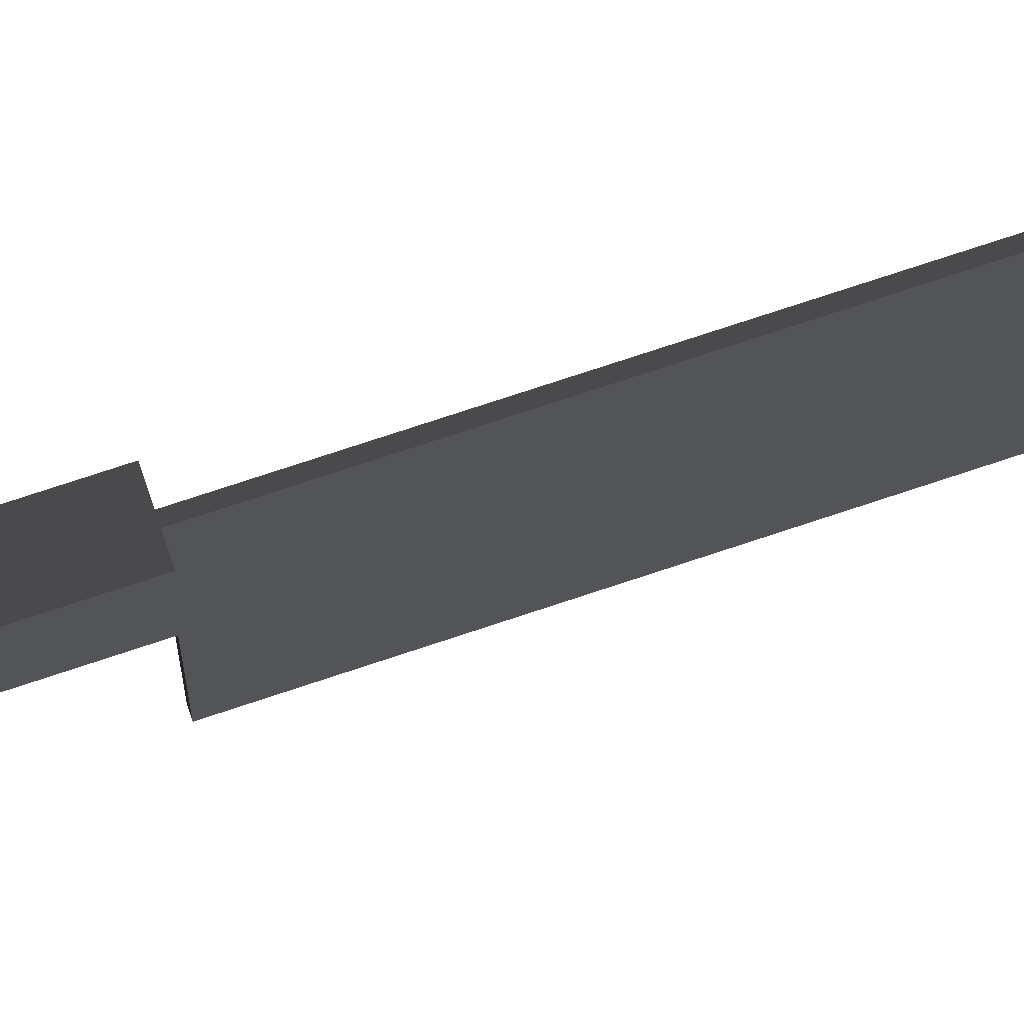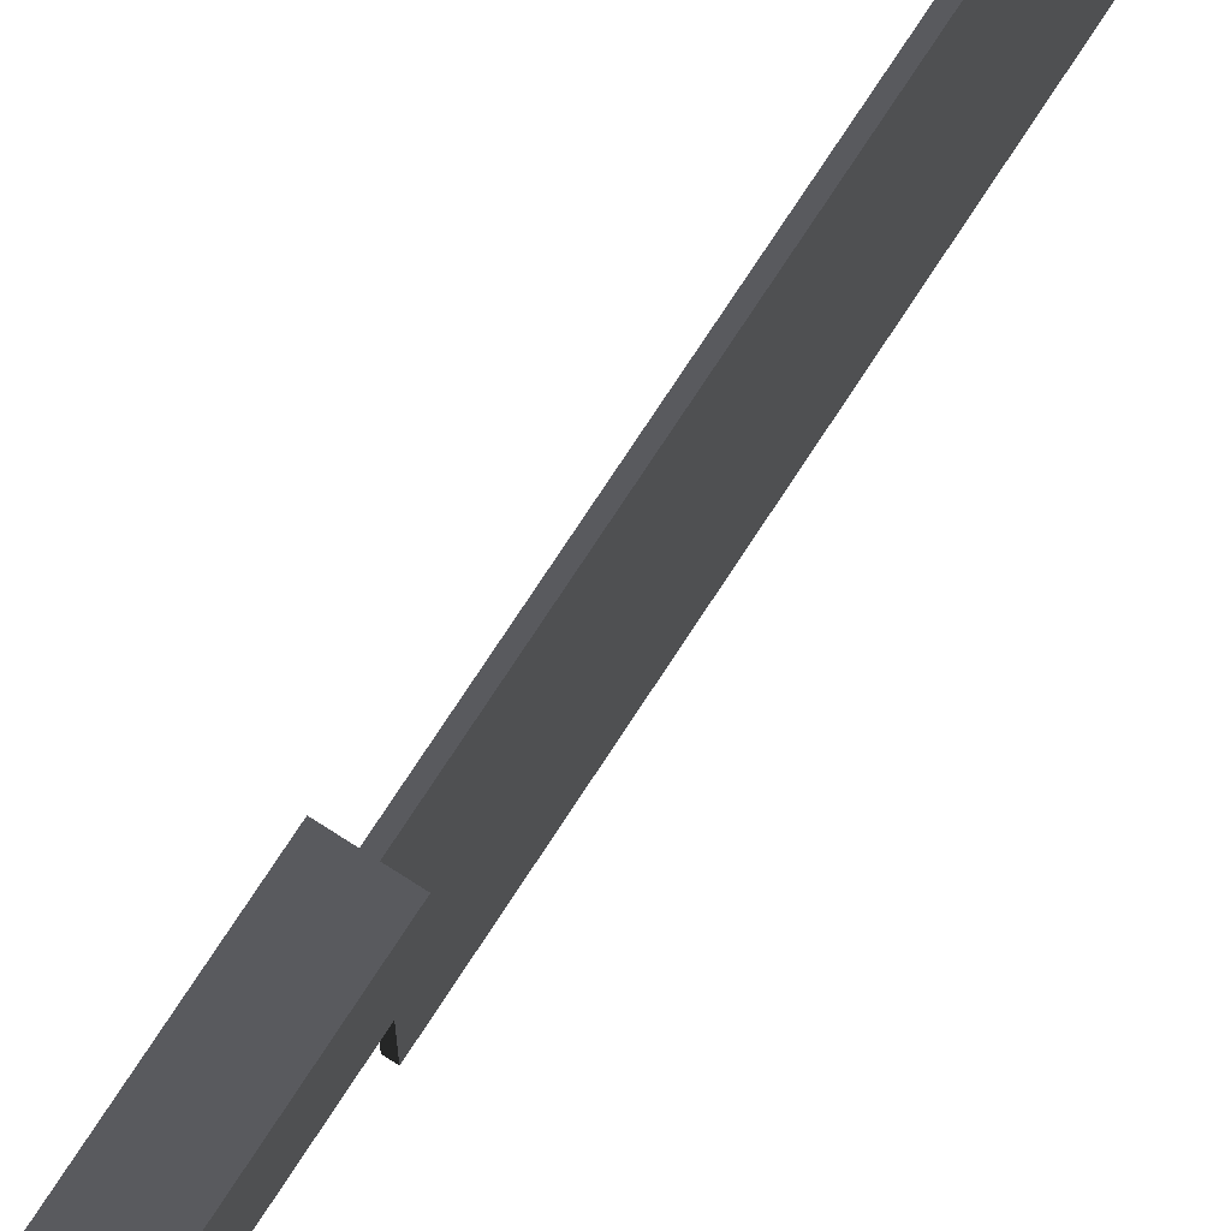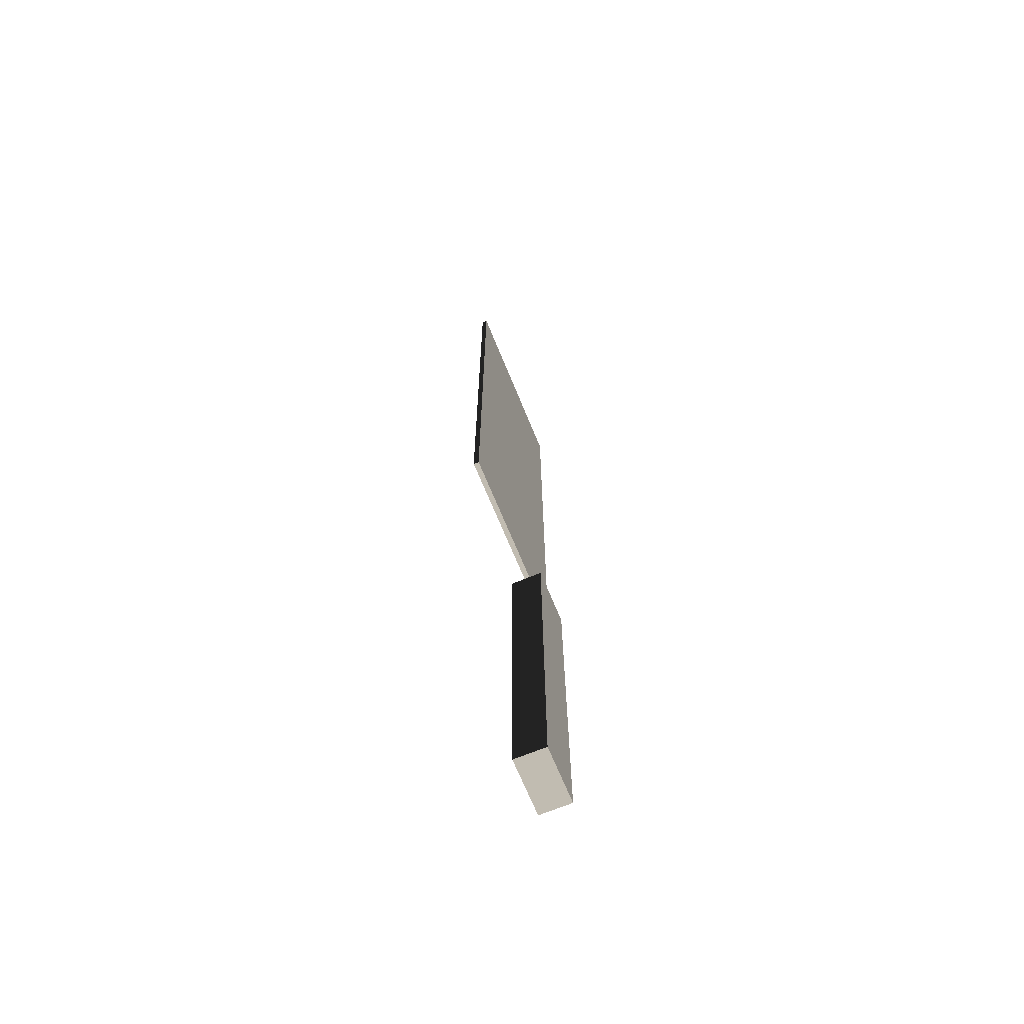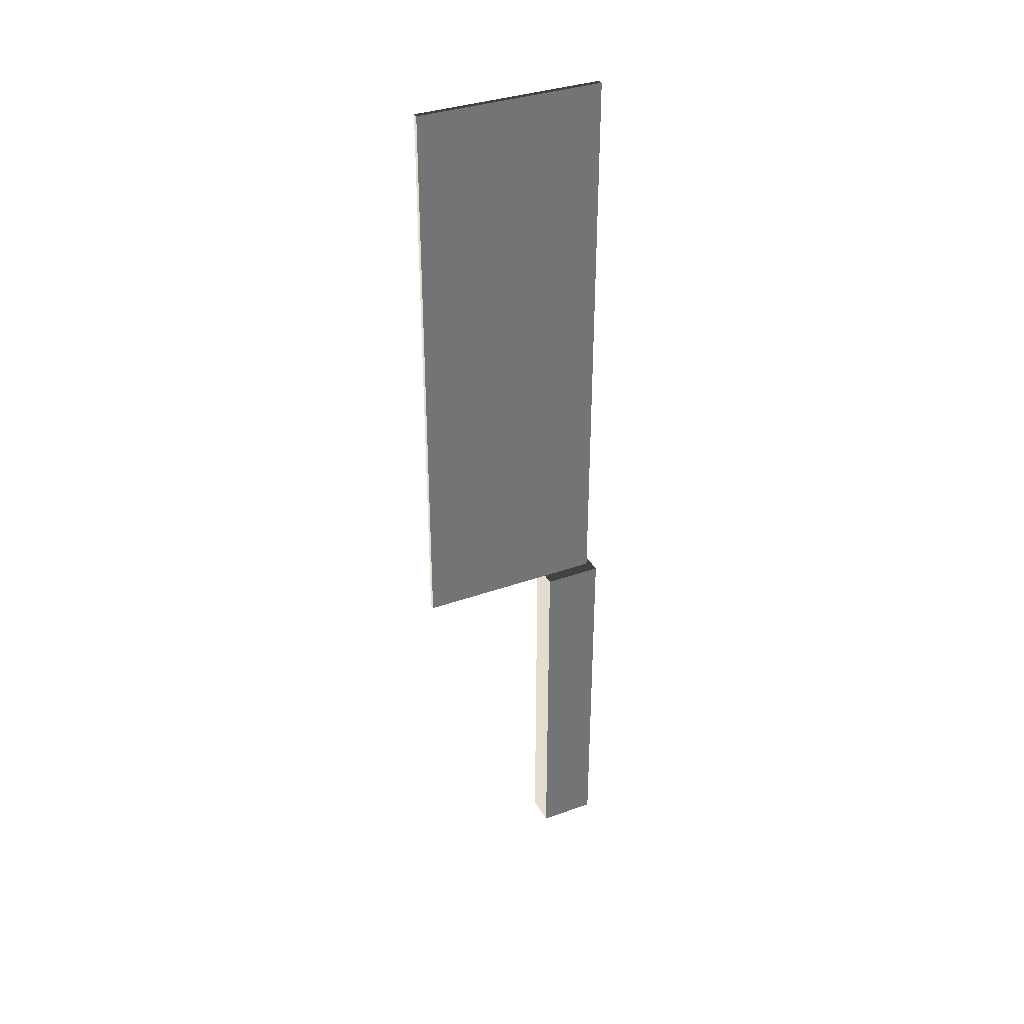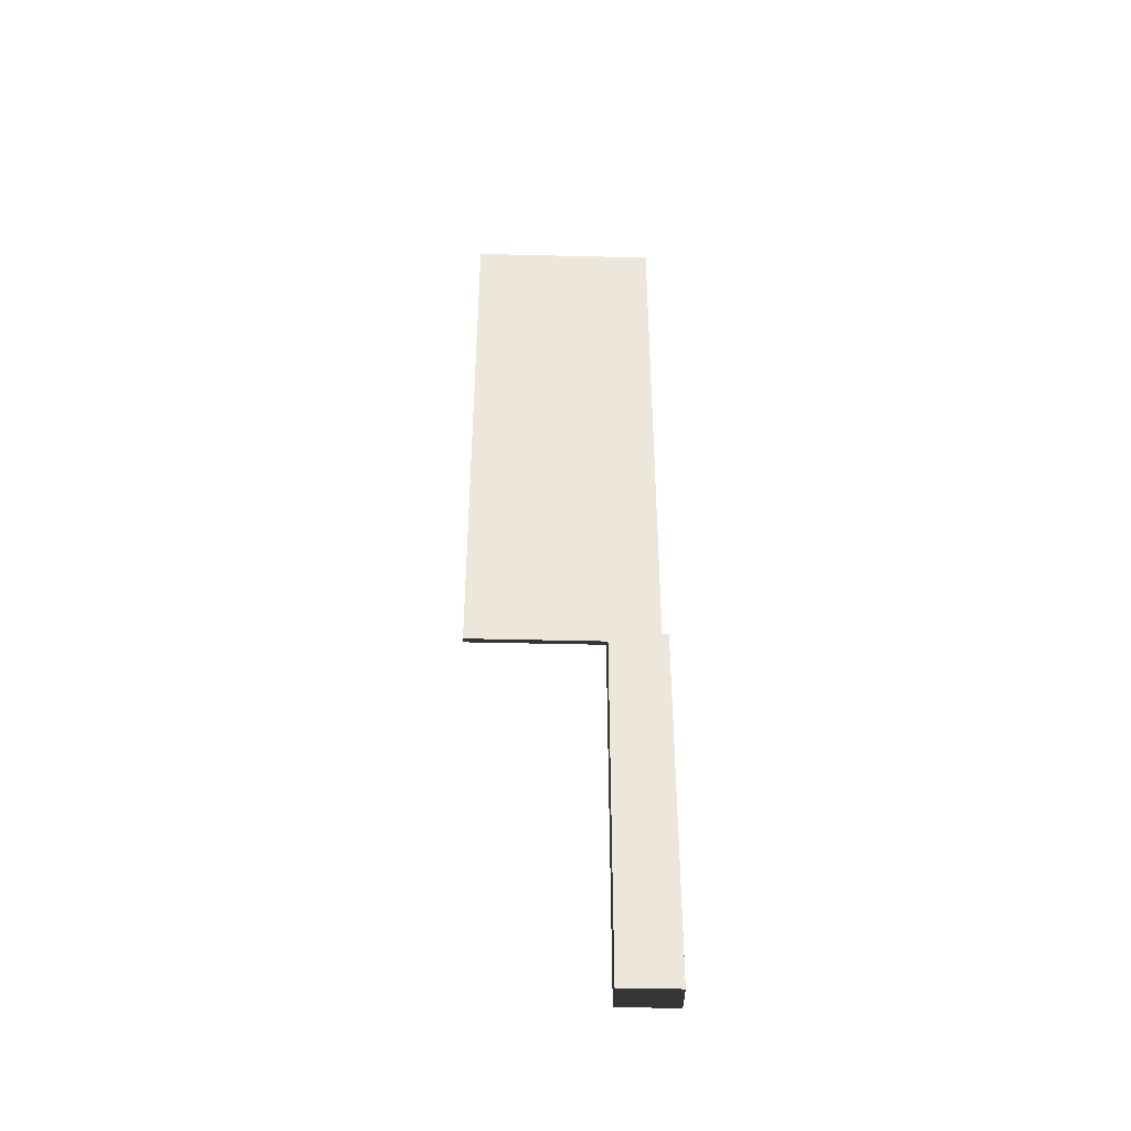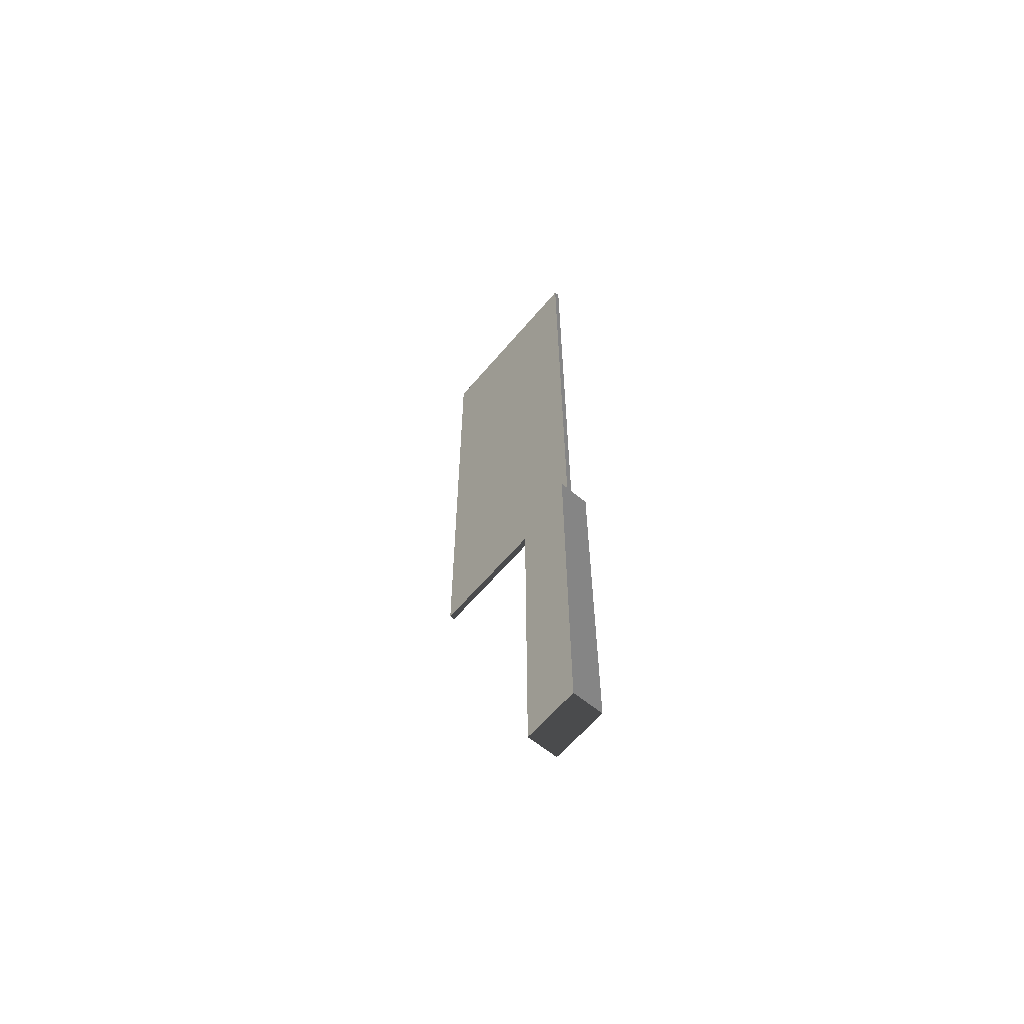
<metadata>
{"format":"obj","ext":"obj","renderer":"f3d","projection":"perspective","resolution":1024,"background":"white","views":[{"elev":72.7,"azim":-108.6,"up":"+Y"},{"elev":73.6,"azim":-147.1,"up":"+Y"},{"elev":-69.2,"azim":22.3,"up":"+Z"},{"elev":35.6,"azim":64.8,"up":"+Z"},{"elev":-41.6,"azim":88.3,"up":"+Z"},{"elev":-61.8,"azim":140.0,"up":"+Z"}]}
</metadata>
<code>
v -0.003287 0.01287 -0.08849
v 0.003502 0.000539 -0.08849
v -0.003287 0.000539 -0.08849
v 0.003502 0.01287 -0.08849
v 0.00082 0.000539 -0.008792
v -0.003287 0.000539 -0.008792
v 0.003502 0.01287 -0.008792
v 0.003502 0.000539 -0.008792
v -0.000321 0.000539 -0.008792
v -0.003287 0.01287 -0.008792
v 0.00082 -0.02862 -0.008792
v -0.000321 0.01172 -0.008792
v 0.00082 0.01172 -0.008792
v -0.000321 -0.02862 -0.008792
v 0.00082 0.01172 0.1127
v -0.000321 -0.02862 0.1127
v 0.00082 -0.02862 0.1127
v -0.000321 0.01172 0.1127
v -0.003353 0.01287 -0.008792
g mesh1_mesh1-geometry
f 1 2 3
f 2 1 4
f 3 2 1
f 4 1 2
f 3 5 2
f 3 1 6
f 4 7 1
f 4 2 7
f 8 2 5
f 9 5 3
f 10 6 1
f 6 9 3
f 10 1 7
f 8 7 2
f 8 5 7
f 5 9 11
f 10 12 6
f 9 6 12
f 7 12 10
f 13 7 5
f 14 11 9
f 11 15 5
f 12 16 9
f 12 7 13
f 13 5 15
f 14 16 11
f 14 9 16
f 17 15 11
f 18 16 12
f 13 15 12
f 17 11 16
f 17 16 15
f 18 15 16
f 18 12 15
g mesh1_mesh1-geometry
f 2 5 3
f 6 1 3
f 1 7 4
f 7 2 4
f 5 2 8
f 3 5 9
f 1 6 10
f 3 9 6
f 7 1 10
f 2 7 8
f 7 5 8
f 6 12 10
f 12 6 9
f 10 12 7
f 5 7 13
f 13 7 12
g mesh1_mesh1-geometry
f 11 9 5
f 9 11 14
g mesh1_mesh1-geometry
f 5 15 11
f 9 16 12
f 15 5 13
f 11 16 14
f 16 9 14
f 11 15 17
f 12 16 18
f 12 15 13
f 16 11 17
f 15 16 17
f 16 15 18
f 15 12 18
g mesh2_mesh2-geometry
l 3 1
l 2 3
l 1 4
l 4 2
g mesh3_mesh3-geometry
l 19 10

</code>
